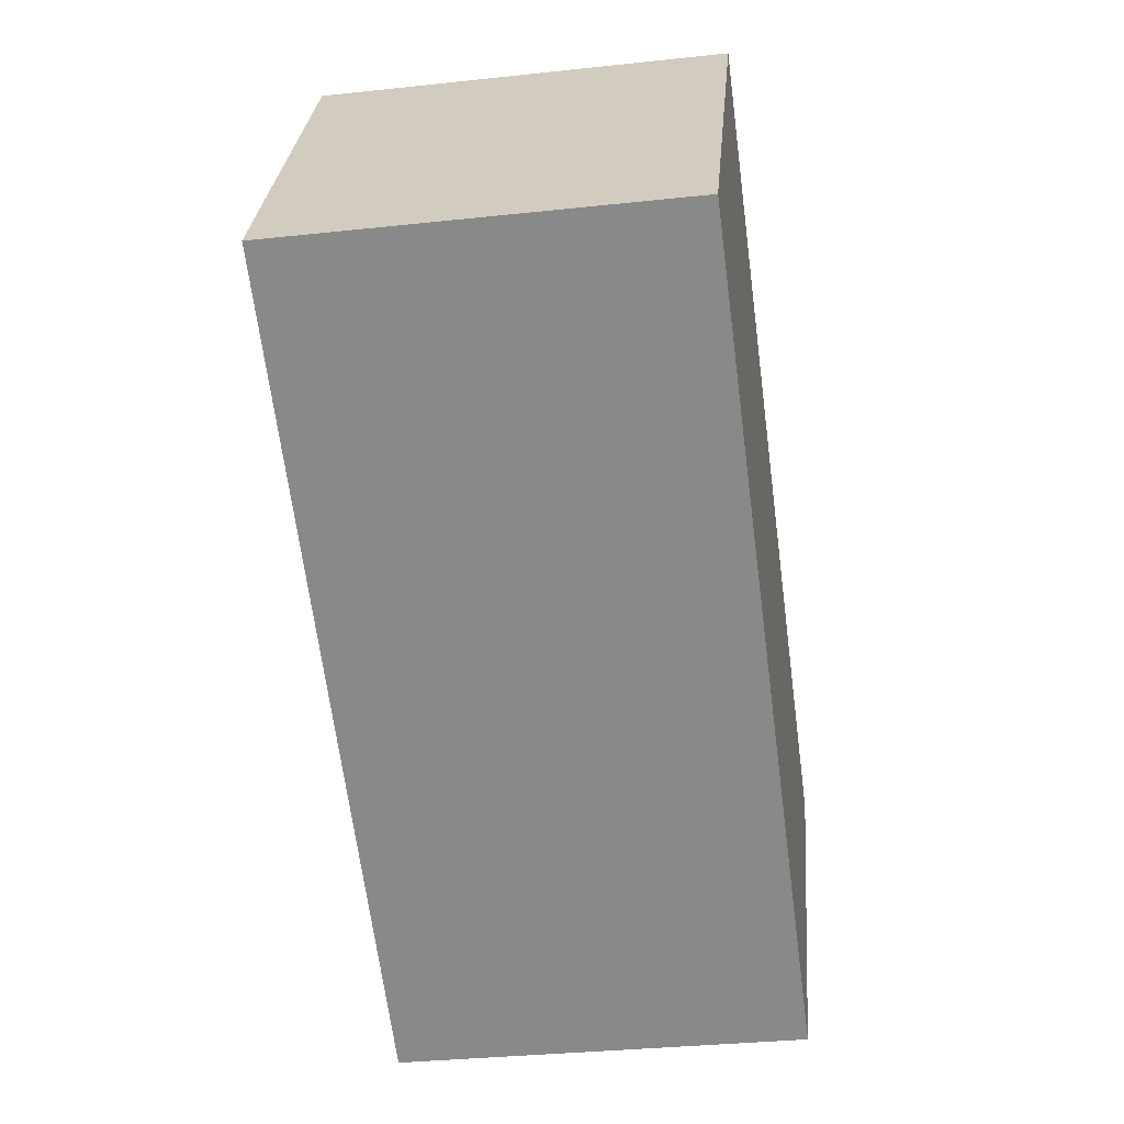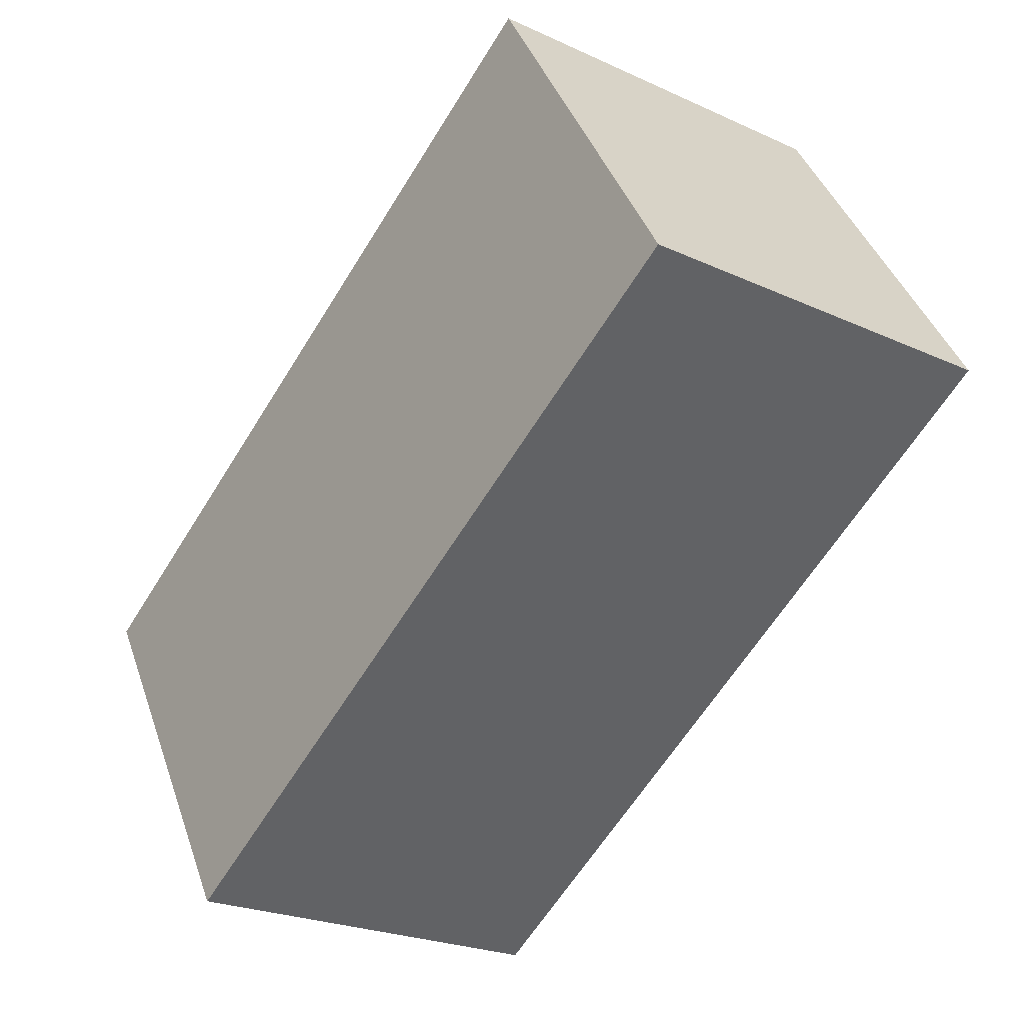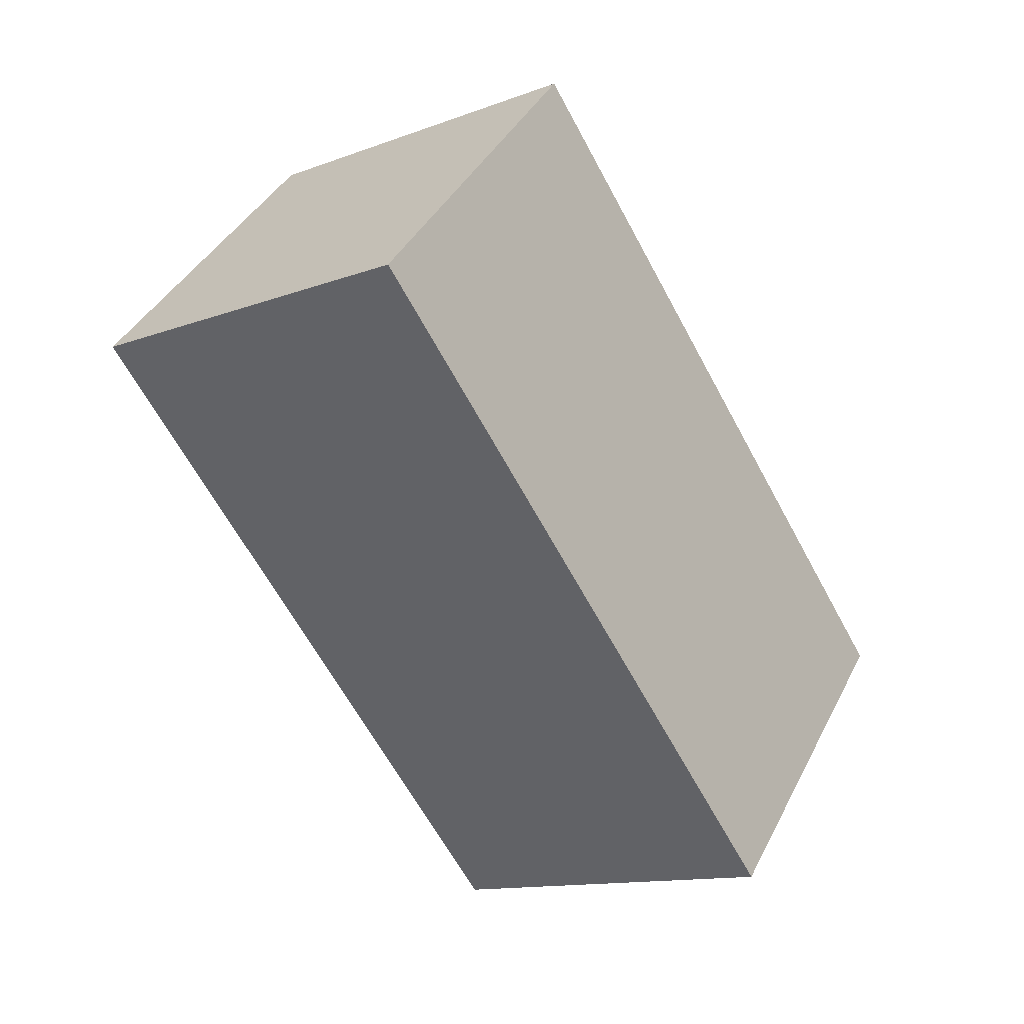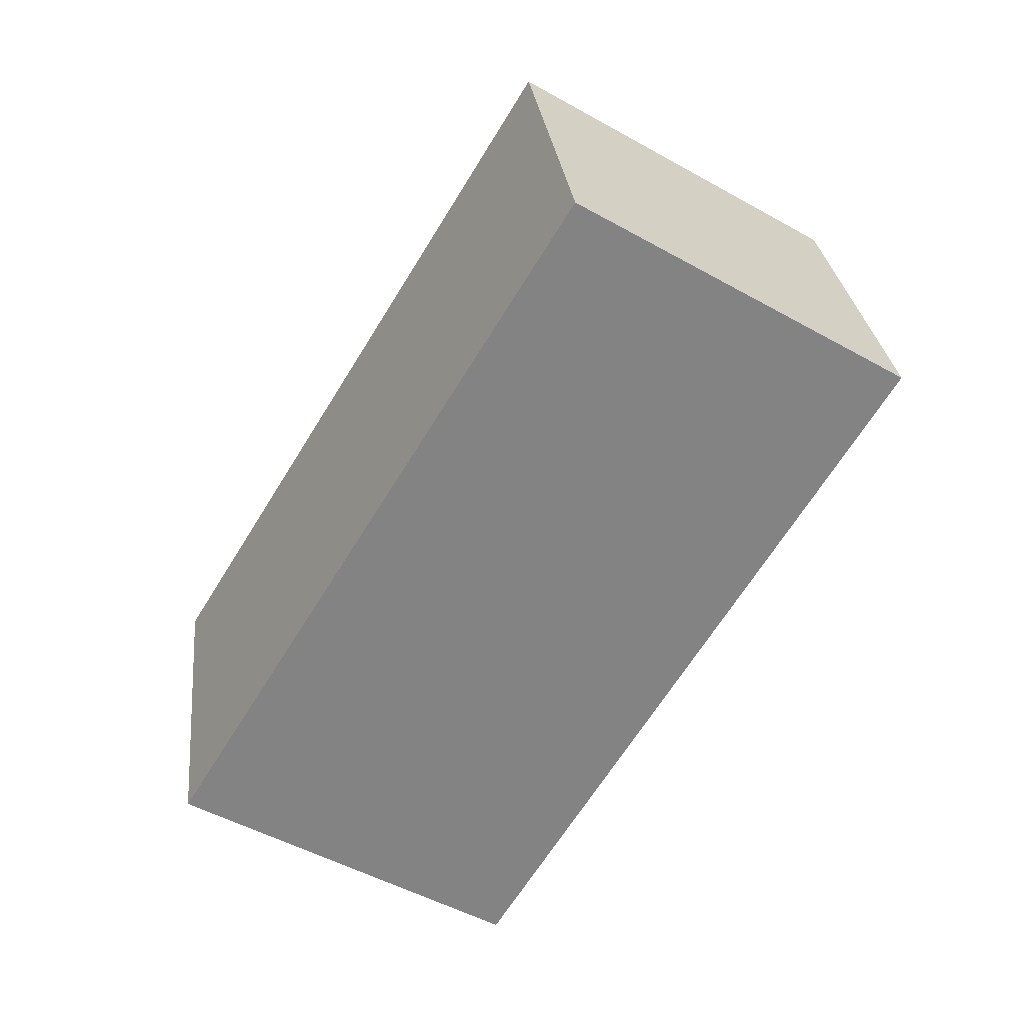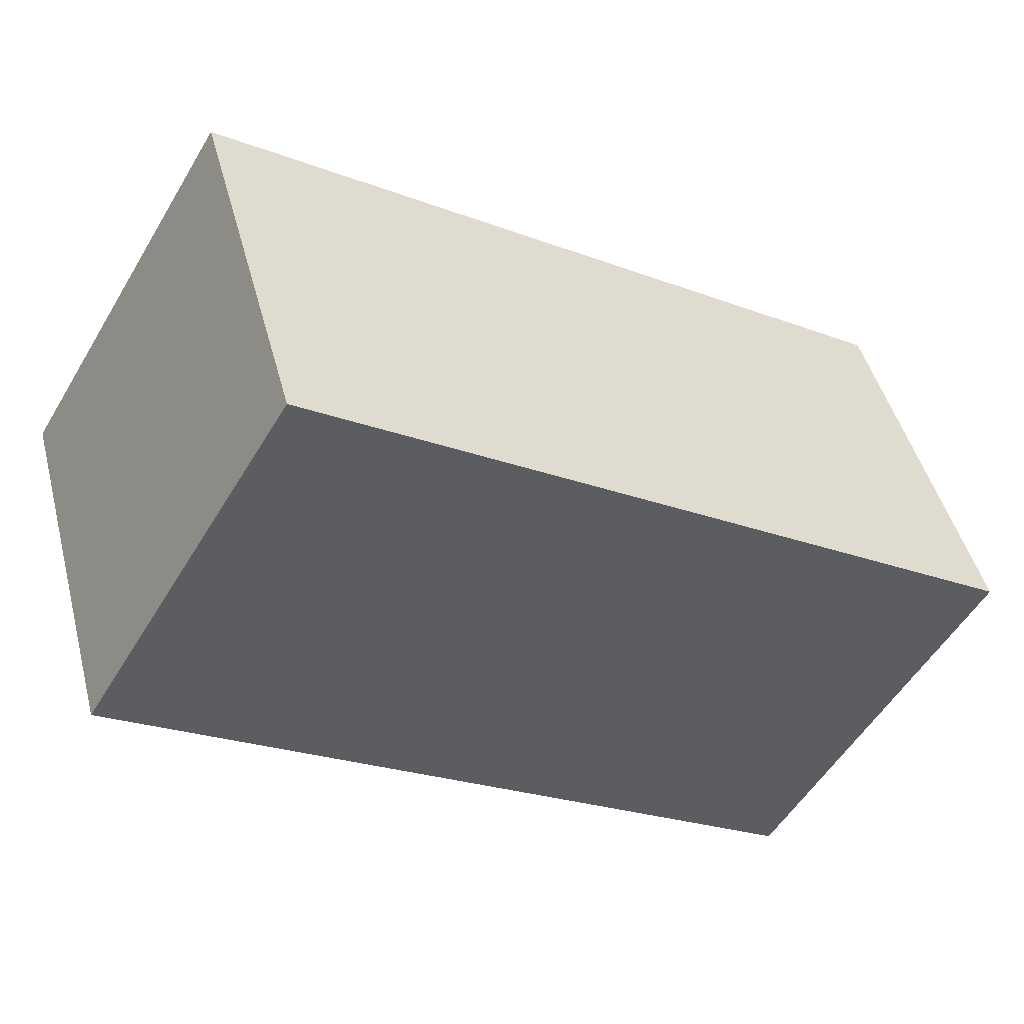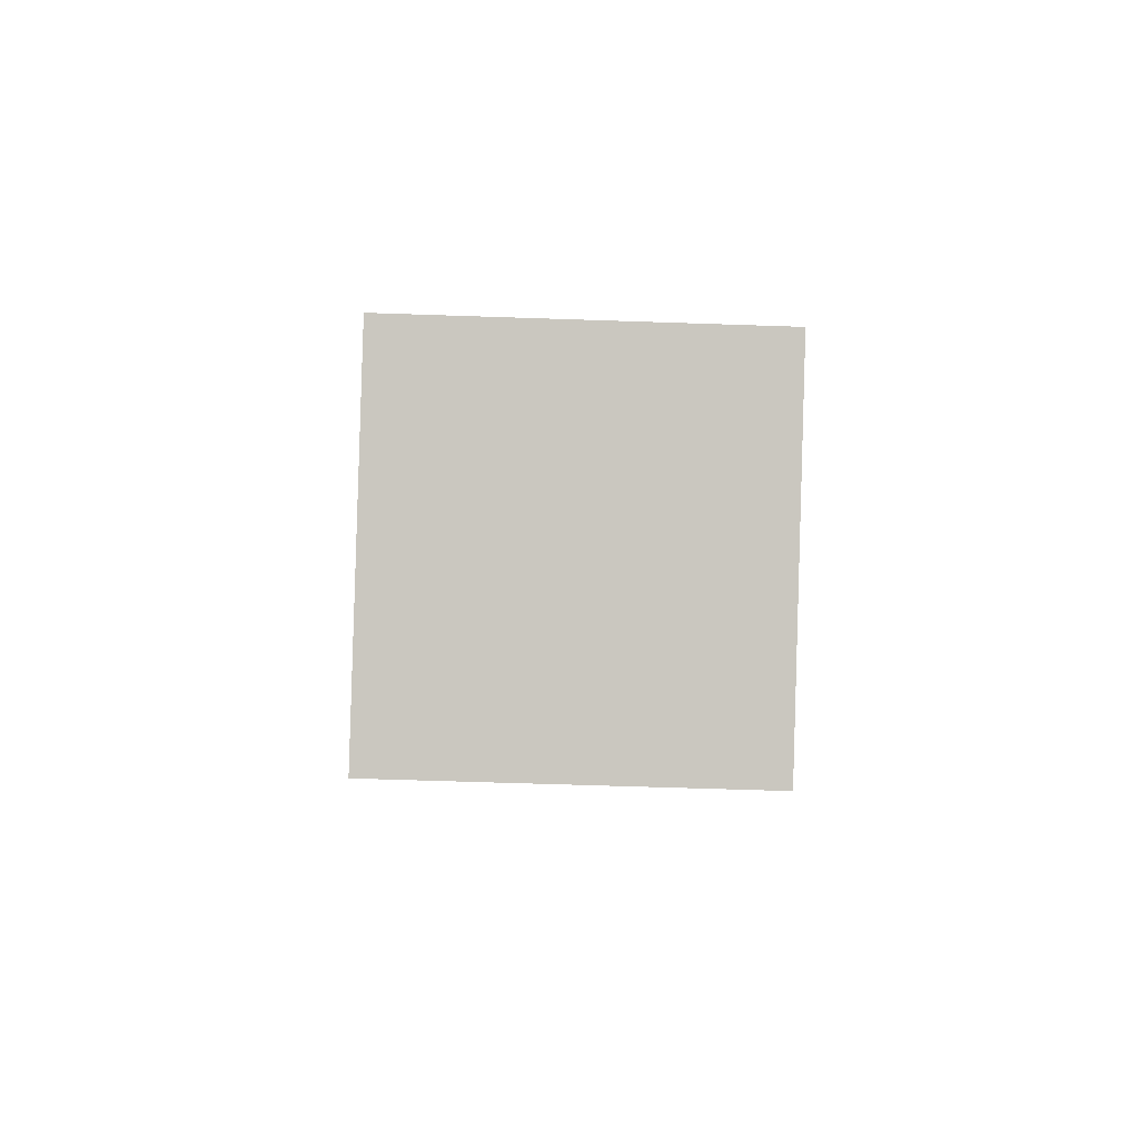
<metadata>
{"format":"obj","ext":"obj","renderer":"f3d","projection":"perspective","resolution":1024,"background":"white","views":[{"elev":-32.5,"azim":8.6,"up":"+Z"},{"elev":-23.5,"azim":-37.7,"up":"+Z"},{"elev":41.0,"azim":-64.6,"up":"+Y"},{"elev":29.3,"azim":83.6,"up":"+Y"},{"elev":46.1,"azim":75.5,"up":"+Z"},{"elev":-60.6,"azim":-2.0,"up":"+Y"}]}
</metadata>
<code>
g Mesh (29)
v 0.1847 -0.6719 0.4193
v 0.1847 -0.004952 0.009072
v -0.1847 -0.004952 0.009072
v -0.1847 -0.6719 0.4193
v 0.1847 -0.4723 0.7516
v 0.1847 -0.6719 0.4193
v -0.1847 -0.6719 0.4193
v -0.1847 -0.4723 0.7516
v -0.1847 -0.4723 0.7516
v -0.1847 -0.6719 0.4193
v -0.1847 -0.004952 0.009072
v -0.1847 0.1947 0.3413
v -0.1847 0.1947 0.3413
v -0.1847 -0.004952 0.009072
v 0.1847 -0.004952 0.009072
v 0.1847 0.1947 0.3413
v 0.1847 0.1947 0.3413
v 0.1847 -0.004952 0.009072
v 0.1847 -0.6719 0.4193
v 0.1847 -0.4723 0.7516
v 0.1847 -0.4723 0.7516
v -0.1847 -0.4723 0.7516
v -0.1847 0.1947 0.3413
v 0.1847 0.1947 0.3413
g Mesh (29)_0
f -22 -23 -24
f -21 -22 -24
f -18 -19 -20
f -17 -18 -20
f -14 -15 -16
f -13 -14 -16
f -10 -11 -12
f -9 -10 -12
f -6 -7 -8
f -5 -6 -8
f -2 -3 -4
f -1 -2 -4

</code>
